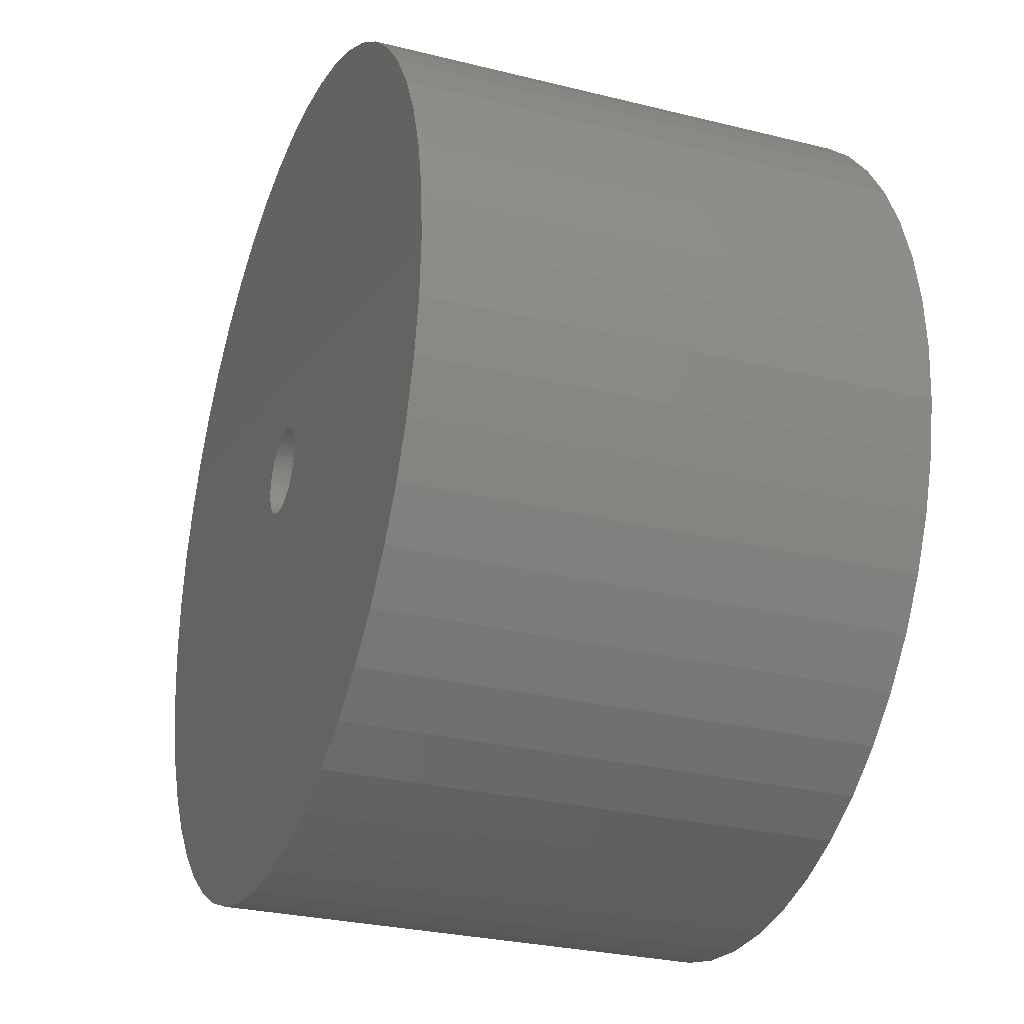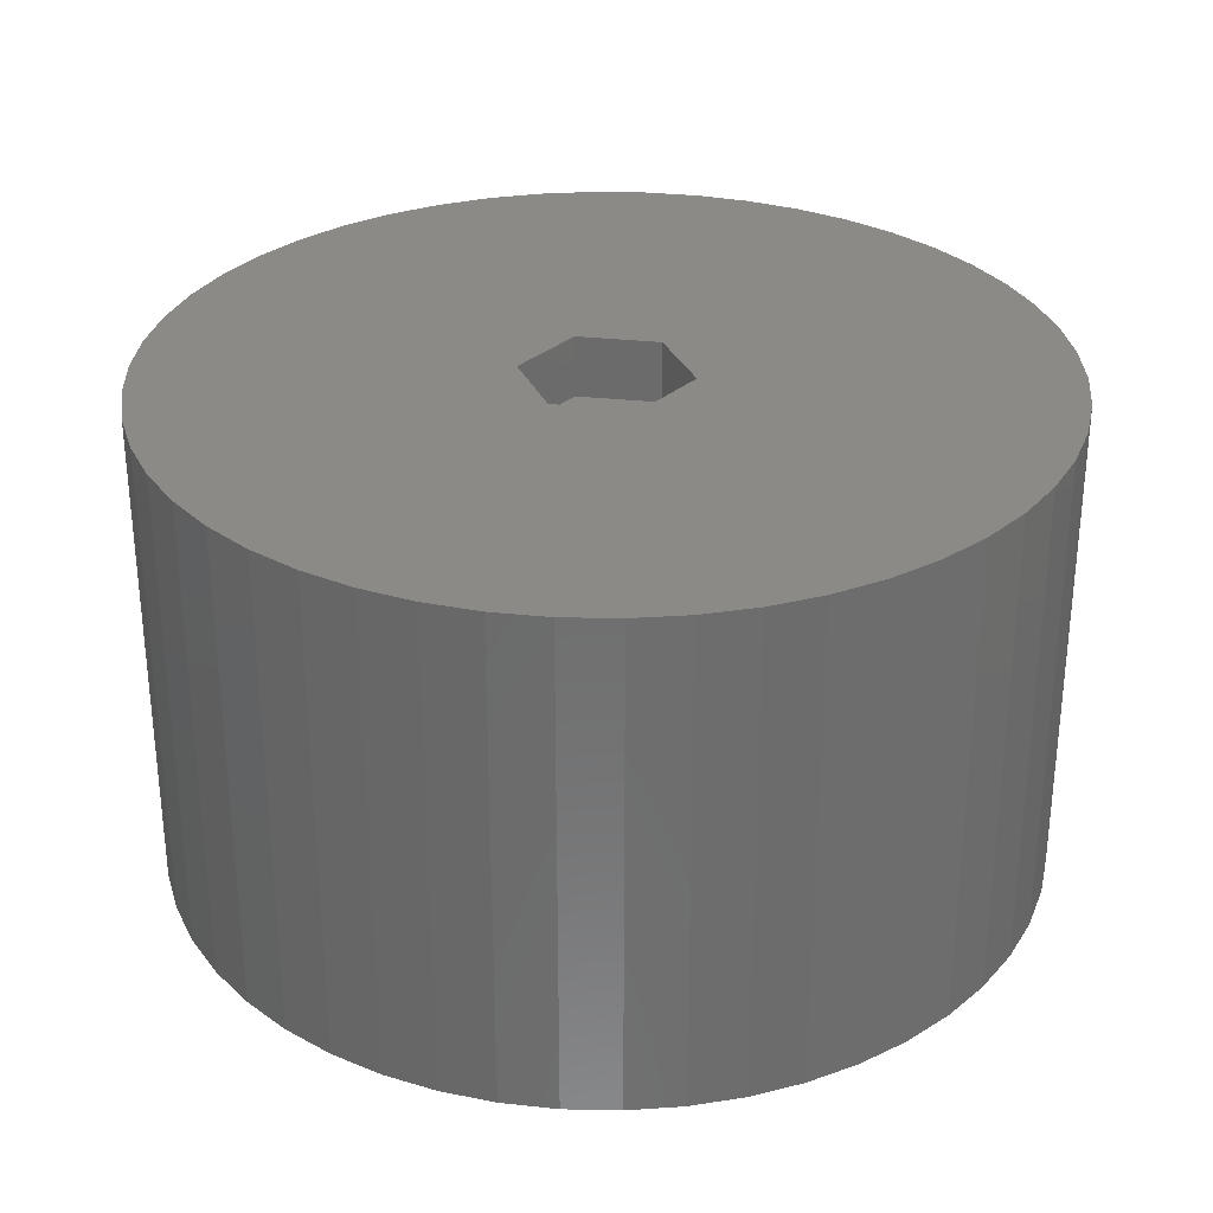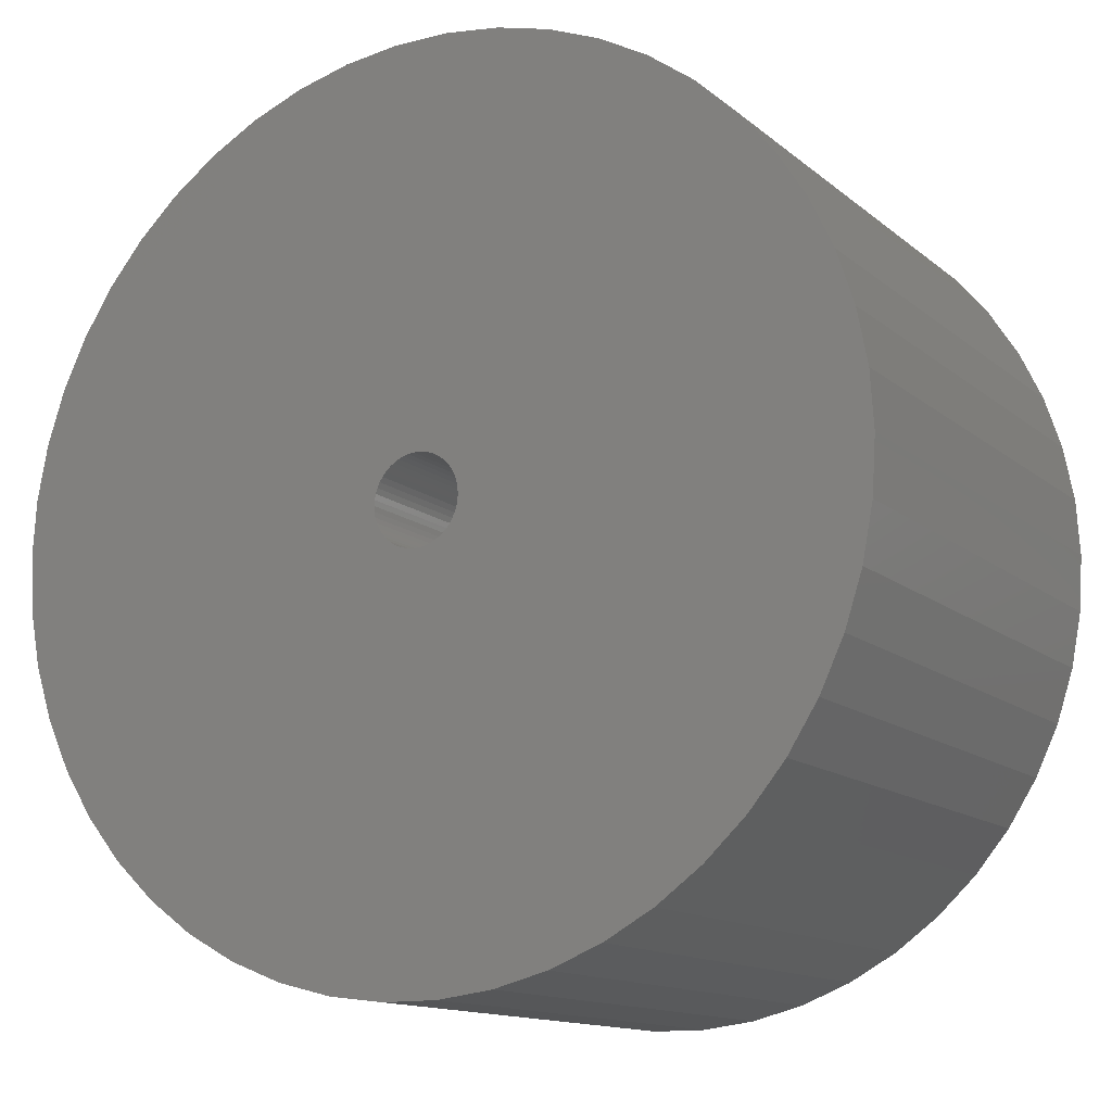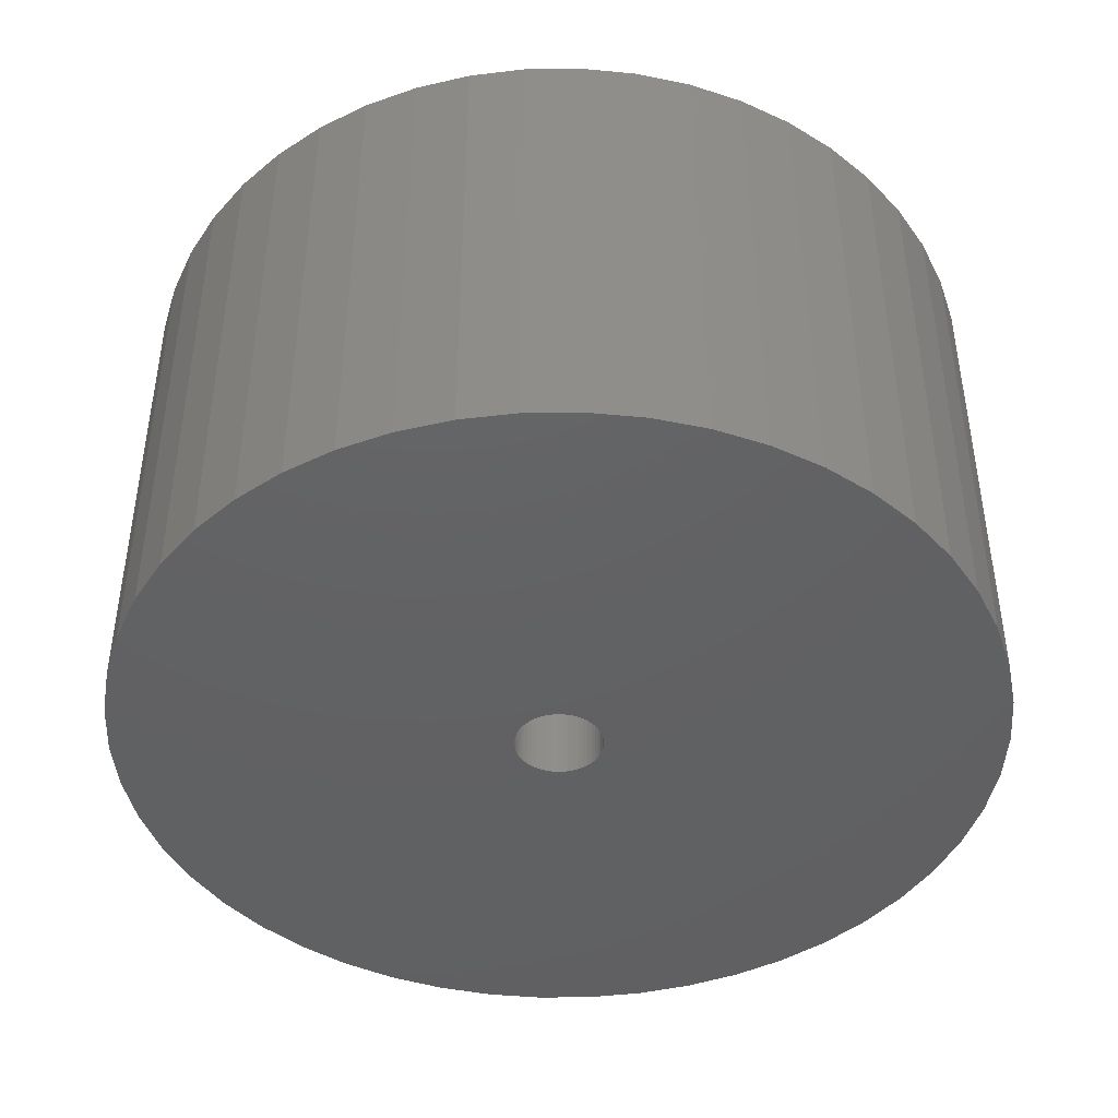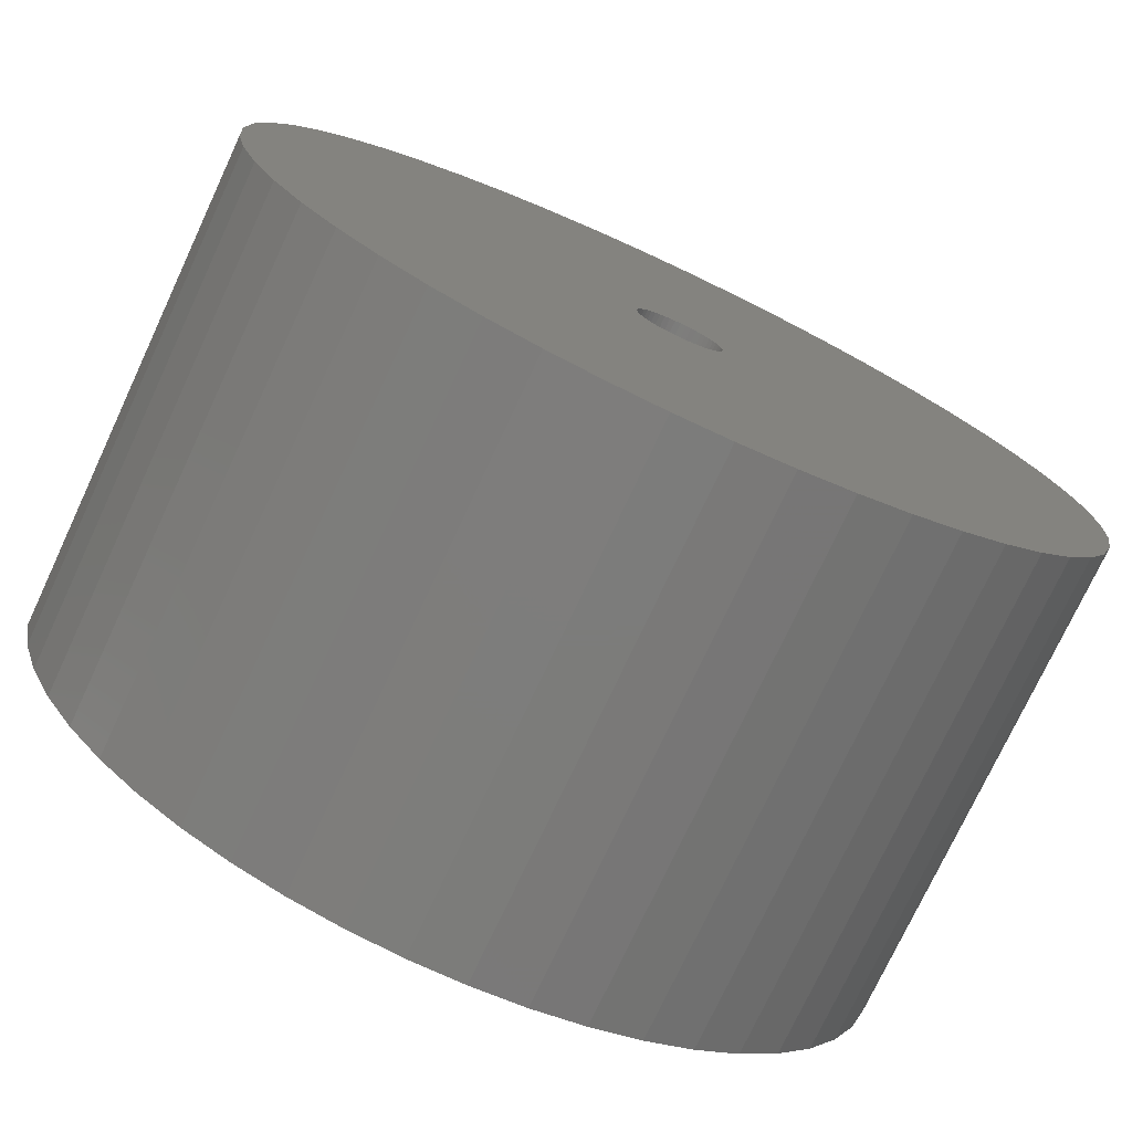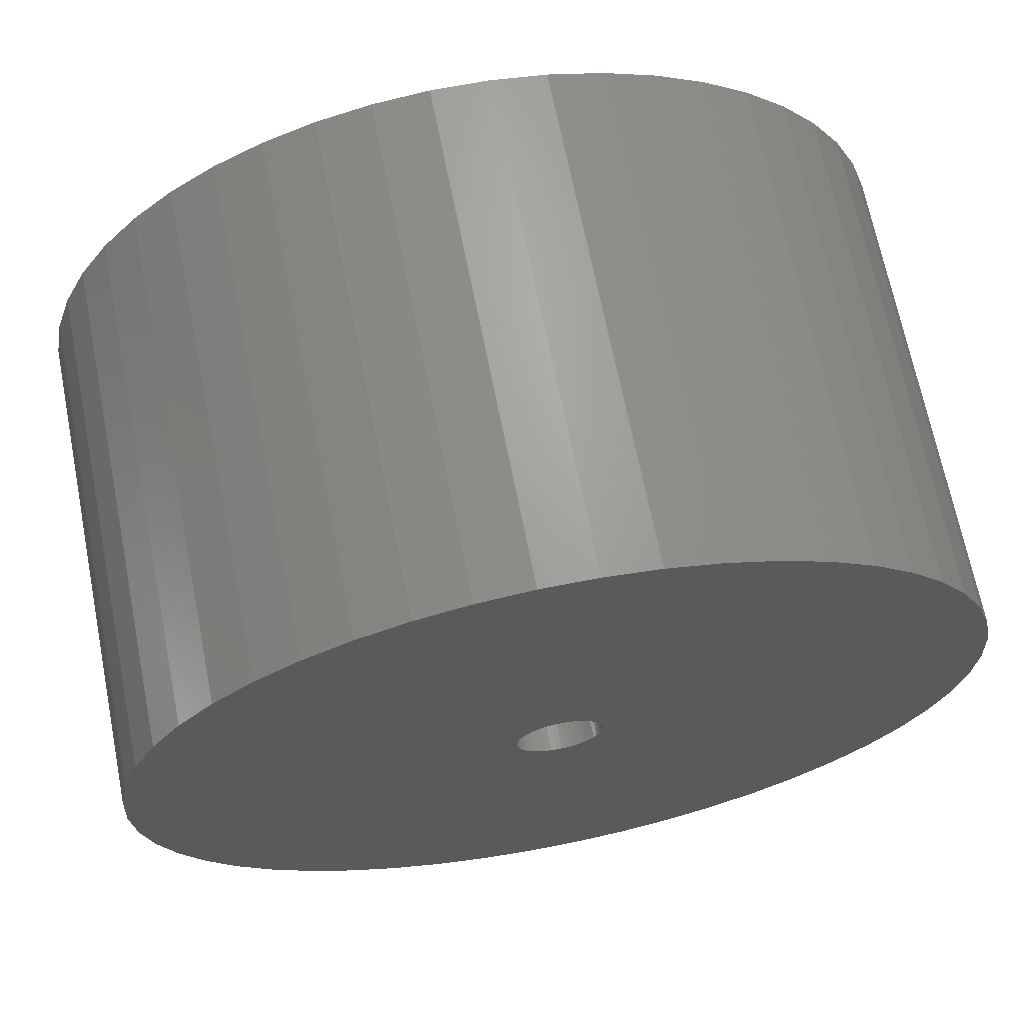
<metadata>
{"format":"stl","ext":"stl","renderer":"f3d","projection":"perspective","resolution":1024,"background":"white","views":[{"elev":-28.3,"azim":-110.6,"up":"+Y"},{"elev":30.6,"azim":8.9,"up":"+Z"},{"elev":-13.3,"azim":-150.1,"up":"+Y"},{"elev":-43.8,"azim":-157.6,"up":"+Z"},{"elev":-75.3,"azim":155.0,"up":"+Y"},{"elev":67.8,"azim":168.8,"up":"+Y"}]}
</metadata>
<code>
# stl→obj: 212 verts, 424 faces
v -2.135 3.698 -3.2
v 2.135 3.698 0
v -2.135 3.698 0
v 2.135 3.698 -3.2
v -4.27 0 0
v -4.27 0 -3.2
v 4.27 0 -3.2
v 4.27 0 0
v 2.135 -3.698 -3.2
v 2.135 -3.698 0
v 22.5 0 0
v 22.32 2.82 0
v 21.79 5.596 0
v 22.32 -2.82 0
v 20.92 8.283 0
v 21.79 -5.596 0
v 19.72 10.84 0
v 20.92 -8.283 0
v 18.2 13.23 0
v 19.72 -10.84 0
v 16.4 15.4 0
v 14.34 17.34 0
v 18.2 -13.23 0
v 12.06 19 0
v 16.4 -15.4 0
v 9.58 20.36 0
v 14.34 -17.34 0
v 6.953 21.4 0
v 12.06 -19 0
v 9.58 -20.36 0
v 4.216 22.1 0
v 1.413 22.46 0
v -1.413 22.46 0
v -4.216 22.1 0
v -6.953 21.4 0
v -9.58 20.36 0
v 6.953 -21.4 0
v 4.216 -22.1 0
v 1.413 -22.46 0
v -1.413 -22.46 0
v -2.135 -3.698 0
v -4.216 -22.1 0
v -19.72 -10.84 0
v -12.06 19 0
v -6.953 -21.4 0
v -14.34 17.34 0
v -9.58 -20.36 0
v -16.4 15.4 0
v -12.06 -19 0
v -18.2 13.23 0
v -14.34 -17.34 0
v -19.72 10.84 0
v -16.4 -15.4 0
v -18.2 -13.23 0
v -20.92 8.283 0
v -21.79 5.596 0
v -20.92 -8.283 0
v -22.32 2.82 0
v -21.79 -5.596 0
v -22.5 0 0
v -22.32 -2.82 0
v 2.232 0.282 -3.2
v 2.25 0 -3.2
v 2.179 0.5596 -3.2
v 1.972 1.084 -3.2
v 2.092 0.8283 -3.2
v 1.82 1.323 -3.2
v 1.64 1.54 -3.2
v 1.434 1.734 -3.2
v 1.206 1.9 -3.2
v 0.958 2.036 -3.2
v 0.6953 2.14 -3.2
v 0.4216 2.21 -3.2
v 0.1413 2.246 -3.2
v -0.1413 2.246 -3.2
v -0.4216 2.21 -3.2
v -0.6953 2.14 -3.2
v -0.958 2.036 -3.2
v -1.206 1.9 -3.2
v -1.434 1.734 -3.2
v -1.64 1.54 -3.2
v -1.82 1.323 -3.2
v -1.972 1.084 -3.2
v -2.092 0.8283 -3.2
v -2.179 0.5596 -3.2
v -2.232 0.282 -3.2
v -2.25 0 -3.2
v 2.232 -0.282 -3.2
v 2.179 -0.5596 -3.2
v 2.092 -0.8283 -3.2
v 1.972 -1.084 -3.2
v 1.82 -1.323 -3.2
v 1.64 -1.54 -3.2
v 1.434 -1.734 -3.2
v 1.206 -1.9 -3.2
v 0.958 -2.036 -3.2
v 0.6953 -2.14 -3.2
v 0.4216 -2.21 -3.2
v 0.1413 -2.246 -3.2
v -0.1413 -2.246 -3.2
v -2.135 -3.698 -3.2
v -0.4216 -2.21 -3.2
v -0.6953 -2.14 -3.2
v -0.958 -2.036 -3.2
v -1.206 -1.9 -3.2
v -1.434 -1.734 -3.2
v -1.64 -1.54 -3.2
v -1.82 -1.323 -3.2
v -1.972 -1.084 -3.2
v -2.092 -0.8283 -3.2
v -2.179 -0.5596 -3.2
v -2.232 -0.282 -3.2
v 2.25 0 -25.5
v 2.232 0.282 -25.5
v -2.232 0.282 -25.5
v -2.25 0 -25.5
v -0.1413 2.246 -25.5
v 0.1413 2.246 -25.5
v 0.1413 -2.246 -25.5
v -0.1413 -2.246 -25.5
v 1.64 -1.54 -25.5
v 1.82 -1.323 -25.5
v 1.434 1.734 -25.5
v 1.64 1.54 -25.5
v -1.64 1.54 -25.5
v -1.434 1.734 -25.5
v -0.958 2.036 -25.5
v -0.6953 2.14 -25.5
v 2.092 0.8283 -25.5
v 1.972 1.084 -25.5
v 2.179 0.5596 -25.5
v 0.6953 2.14 -25.5
v 0.958 2.036 -25.5
v 0.4216 2.21 -25.5
v 1.206 1.9 -25.5
v -1.82 1.323 -25.5
v -1.972 1.084 -25.5
v -2.092 0.8283 -25.5
v -2.179 0.5596 -25.5
v -1.206 1.9 -25.5
v -0.4216 2.21 -25.5
v 0.4216 -2.21 -25.5
v 1.82 1.323 -25.5
v 1.972 -1.084 -25.5
v 2.179 -0.5596 -25.5
v 2.232 -0.282 -25.5
v -0.958 -2.036 -25.5
v -1.206 -1.9 -25.5
v 1.434 -1.734 -25.5
v 0.958 -2.036 -25.5
v 0.6953 -2.14 -25.5
v 2.092 -0.8283 -25.5
v -0.6953 -2.14 -25.5
v -1.82 -1.323 -25.5
v -1.64 -1.54 -25.5
v -2.179 -0.5596 -25.5
v -2.092 -0.8283 -25.5
v 1.206 -1.9 -25.5
v -0.4216 -2.21 -25.5
v -1.434 -1.734 -25.5
v -1.972 -1.084 -25.5
v -2.232 -0.282 -25.5
v 19.72 10.84 -25.5
v 20.92 8.283 -25.5
v 18.2 13.23 -25.5
v 9.58 20.36 -25.5
v 6.953 21.4 -25.5
v -6.953 21.4 -25.5
v -9.58 20.36 -25.5
v -20.92 8.283 -25.5
v -19.72 10.84 -25.5
v 22.5 0 -25.5
v 22.32 -2.82 -25.5
v 16.4 15.4 -25.5
v 14.34 17.34 -25.5
v 1.413 22.46 -25.5
v -1.413 22.46 -25.5
v 12.06 19 -25.5
v -22.5 0 -25.5
v -22.32 2.82 -25.5
v -18.2 13.23 -25.5
v -16.4 15.4 -25.5
v -4.216 22.1 -25.5
v -14.34 17.34 -25.5
v 20.92 -8.283 -25.5
v 19.72 -10.84 -25.5
v 21.79 5.596 -25.5
v 4.216 22.1 -25.5
v -21.79 5.596 -25.5
v -12.06 19 -25.5
v 22.32 2.82 -25.5
v 21.79 -5.596 -25.5
v -22.32 -2.82 -25.5
v -18.2 -13.23 -25.5
v -19.72 -10.84 -25.5
v 1.413 -22.46 -25.5
v 4.216 -22.1 -25.5
v 6.953 -21.4 -25.5
v 9.58 -20.36 -25.5
v 14.34 -17.34 -25.5
v 16.4 -15.4 -25.5
v 18.2 -13.23 -25.5
v -1.413 -22.46 -25.5
v -16.4 -15.4 -25.5
v -14.34 -17.34 -25.5
v 12.06 -19 -25.5
v -9.58 -20.36 -25.5
v -6.953 -21.4 -25.5
v -4.216 -22.1 -25.5
v -20.92 -8.283 -25.5
v -21.79 -5.596 -25.5
v -12.06 -19 -25.5
f 1 2 3
f 2 1 4
f 5 1 3
f 1 5 6
f 7 2 4
f 2 7 8
f 9 8 7
f 8 9 10
f 8 11 12
f 8 12 13
f 11 8 14
f 8 13 15
f 14 8 16
f 8 15 17
f 16 8 18
f 2 17 19
f 18 8 20
f 2 19 21
f 10 20 8
f 2 21 22
f 20 10 23
f 2 22 24
f 23 10 25
f 2 24 26
f 25 10 27
f 2 26 28
f 27 10 29
f 29 10 30
f 2 28 31
f 17 2 8
f 32 2 31
f 33 2 32
f 33 3 2
f 34 3 33
f 35 3 34
f 36 3 35
f 30 10 37
f 37 10 38
f 10 39 38
f 10 40 39
f 41 40 10
f 41 42 40
f 43 41 5
f 44 3 36
f 41 45 42
f 46 3 44
f 41 47 45
f 48 3 46
f 41 49 47
f 50 3 48
f 41 51 49
f 52 3 50
f 41 53 51
f 3 52 5
f 41 54 53
f 55 5 52
f 41 43 54
f 56 5 55
f 5 57 43
f 58 5 56
f 5 59 57
f 60 5 58
f 5 61 59
f 5 60 61
f 7 62 63
f 7 64 62
f 65 7 4
f 7 66 64
f 7 65 66
f 4 67 65
f 4 68 67
f 4 69 68
f 4 70 69
f 4 71 70
f 4 72 71
f 4 73 72
f 4 74 73
f 4 75 74
f 1 75 4
f 75 1 76
f 76 1 77
f 77 1 78
f 1 79 78
f 1 80 79
f 1 81 80
f 1 82 81
f 1 83 82
f 6 83 1
f 83 6 84
f 84 6 85
f 85 6 86
f 86 6 87
f 88 7 63
f 89 7 88
f 90 7 89
f 91 7 90
f 7 91 9
f 92 9 91
f 93 9 92
f 94 9 93
f 95 9 94
f 96 9 95
f 97 9 96
f 98 9 97
f 99 9 98
f 100 9 99
f 101 100 102
f 101 102 103
f 101 103 104
f 100 101 9
f 105 101 104
f 106 101 105
f 107 101 106
f 108 101 107
f 109 101 108
f 6 109 110
f 6 110 111
f 6 111 112
f 6 112 87
f 109 6 101
f 41 6 5
f 6 41 101
f 9 41 10
f 41 9 101
f 113 62 114
f 62 113 63
f 87 115 86
f 115 87 116
f 117 74 75
f 74 117 118
f 119 100 99
f 100 119 120
f 121 92 122
f 92 121 93
f 123 68 69
f 68 123 124
f 125 80 81
f 80 125 126
f 127 77 78
f 77 127 128
f 129 65 130
f 65 129 66
f 114 64 131
f 64 114 62
f 132 71 72
f 71 132 133
f 134 72 73
f 72 134 132
f 135 69 70
f 69 135 123
f 83 136 82
f 136 83 137
f 82 125 81
f 125 82 136
f 85 138 84
f 138 85 139
f 140 78 79
f 78 140 127
f 141 75 76
f 75 141 117
f 142 99 98
f 99 142 119
f 131 66 129
f 66 131 64
f 143 68 124
f 68 143 67
f 130 67 143
f 67 130 65
f 118 73 74
f 73 118 134
f 84 137 83
f 137 84 138
f 86 139 85
f 139 86 115
f 128 76 77
f 76 128 141
f 122 91 144
f 91 122 92
f 145 88 146
f 88 145 89
f 147 105 104
f 105 147 148
f 121 94 93
f 94 121 149
f 150 97 96
f 97 150 151
f 133 70 71
f 70 133 135
f 126 79 80
f 79 126 140
f 152 89 145
f 89 152 90
f 144 90 152
f 90 144 91
f 146 63 113
f 63 146 88
f 153 104 103
f 104 153 147
f 107 154 108
f 154 107 155
f 110 156 111
f 156 110 157
f 149 95 94
f 95 149 158
f 158 96 95
f 96 158 150
f 151 98 97
f 98 151 142
f 120 102 100
f 102 120 159
f 160 107 106
f 107 160 155
f 148 106 105
f 106 148 160
f 108 161 109
f 161 108 154
f 109 157 110
f 157 109 161
f 111 162 112
f 162 111 156
f 112 116 87
f 116 112 162
f 159 103 102
f 103 159 153
f 15 163 17
f 163 15 164
f 17 165 19
f 165 17 163
f 166 28 26
f 28 166 167
f 168 36 35
f 36 168 169
f 170 52 171
f 52 170 55
f 14 172 11
f 172 14 173
f 174 22 21
f 22 174 175
f 176 33 32
f 33 176 177
f 178 26 24
f 26 178 166
f 179 58 180
f 58 179 60
f 181 48 182
f 48 181 50
f 183 35 34
f 35 183 168
f 184 48 46
f 48 184 182
f 20 185 18
f 185 20 186
f 13 164 15
f 164 13 187
f 19 174 21
f 174 19 165
f 167 31 28
f 31 167 188
f 188 32 31
f 32 188 176
f 175 24 22
f 24 175 178
f 189 55 170
f 55 189 56
f 180 56 189
f 56 180 58
f 171 50 181
f 50 171 52
f 177 34 33
f 34 177 183
f 190 46 44
f 46 190 184
f 169 44 36
f 44 169 190
f 11 191 12
f 191 11 172
f 18 192 16
f 192 18 185
f 193 60 179
f 60 193 61
f 194 43 195
f 43 194 54
f 196 38 39
f 38 196 197
f 198 30 37
f 30 198 199
f 12 187 13
f 187 12 191
f 16 173 14
f 173 16 192
f 200 25 27
f 25 200 201
f 25 202 23
f 202 25 201
f 23 186 20
f 186 23 202
f 203 39 40
f 39 203 196
f 204 51 53
f 51 204 205
f 197 37 38
f 37 197 198
f 206 27 29
f 27 206 200
f 199 29 30
f 29 199 206
f 207 45 47
f 45 207 208
f 208 42 45
f 42 208 209
f 210 59 211
f 59 210 57
f 113 172 173
f 146 173 192
f 172 113 191
f 145 192 185
f 114 191 113
f 152 185 186
f 191 114 187
f 144 186 202
f 131 187 114
f 122 202 201
f 187 131 164
f 121 201 200
f 129 164 131
f 149 200 206
f 164 129 163
f 158 206 199
f 130 163 129
f 150 199 198
f 163 130 165
f 151 198 197
f 143 165 130
f 165 143 174
f 173 146 113
f 192 145 146
f 185 152 145
f 186 144 152
f 202 122 144
f 201 121 122
f 200 149 121
f 142 197 196
f 206 158 149
f 199 150 158
f 198 151 150
f 197 142 151
f 196 119 142
f 196 120 119
f 203 120 196
f 120 203 159
f 209 159 203
f 159 209 153
f 208 153 209
f 153 208 147
f 207 147 208
f 147 207 148
f 212 148 207
f 148 212 160
f 205 160 212
f 160 205 155
f 204 155 205
f 155 204 154
f 124 174 143
f 174 124 175
f 123 175 124
f 175 123 178
f 135 178 123
f 178 135 166
f 133 166 135
f 166 133 167
f 132 167 133
f 167 132 188
f 134 188 132
f 188 134 176
f 118 176 134
f 117 176 118
f 177 117 141
f 183 141 128
f 168 128 127
f 169 127 140
f 117 177 176
f 190 140 126
f 184 126 125
f 182 125 136
f 181 136 137
f 171 137 138
f 170 138 139
f 189 139 115
f 180 115 116
f 194 154 204
f 141 183 177
f 154 194 161
f 128 168 183
f 195 161 194
f 127 169 168
f 161 195 157
f 140 190 169
f 210 157 195
f 126 184 190
f 157 210 156
f 125 182 184
f 211 156 210
f 136 181 182
f 156 211 162
f 137 171 181
f 193 162 211
f 138 170 171
f 162 193 116
f 139 189 170
f 179 116 193
f 115 180 189
f 116 179 180
f 211 61 193
f 61 211 59
f 195 57 210
f 57 195 43
f 205 49 51
f 49 205 212
f 209 40 42
f 40 209 203
f 204 54 194
f 54 204 53
f 212 47 49
f 47 212 207

</code>
